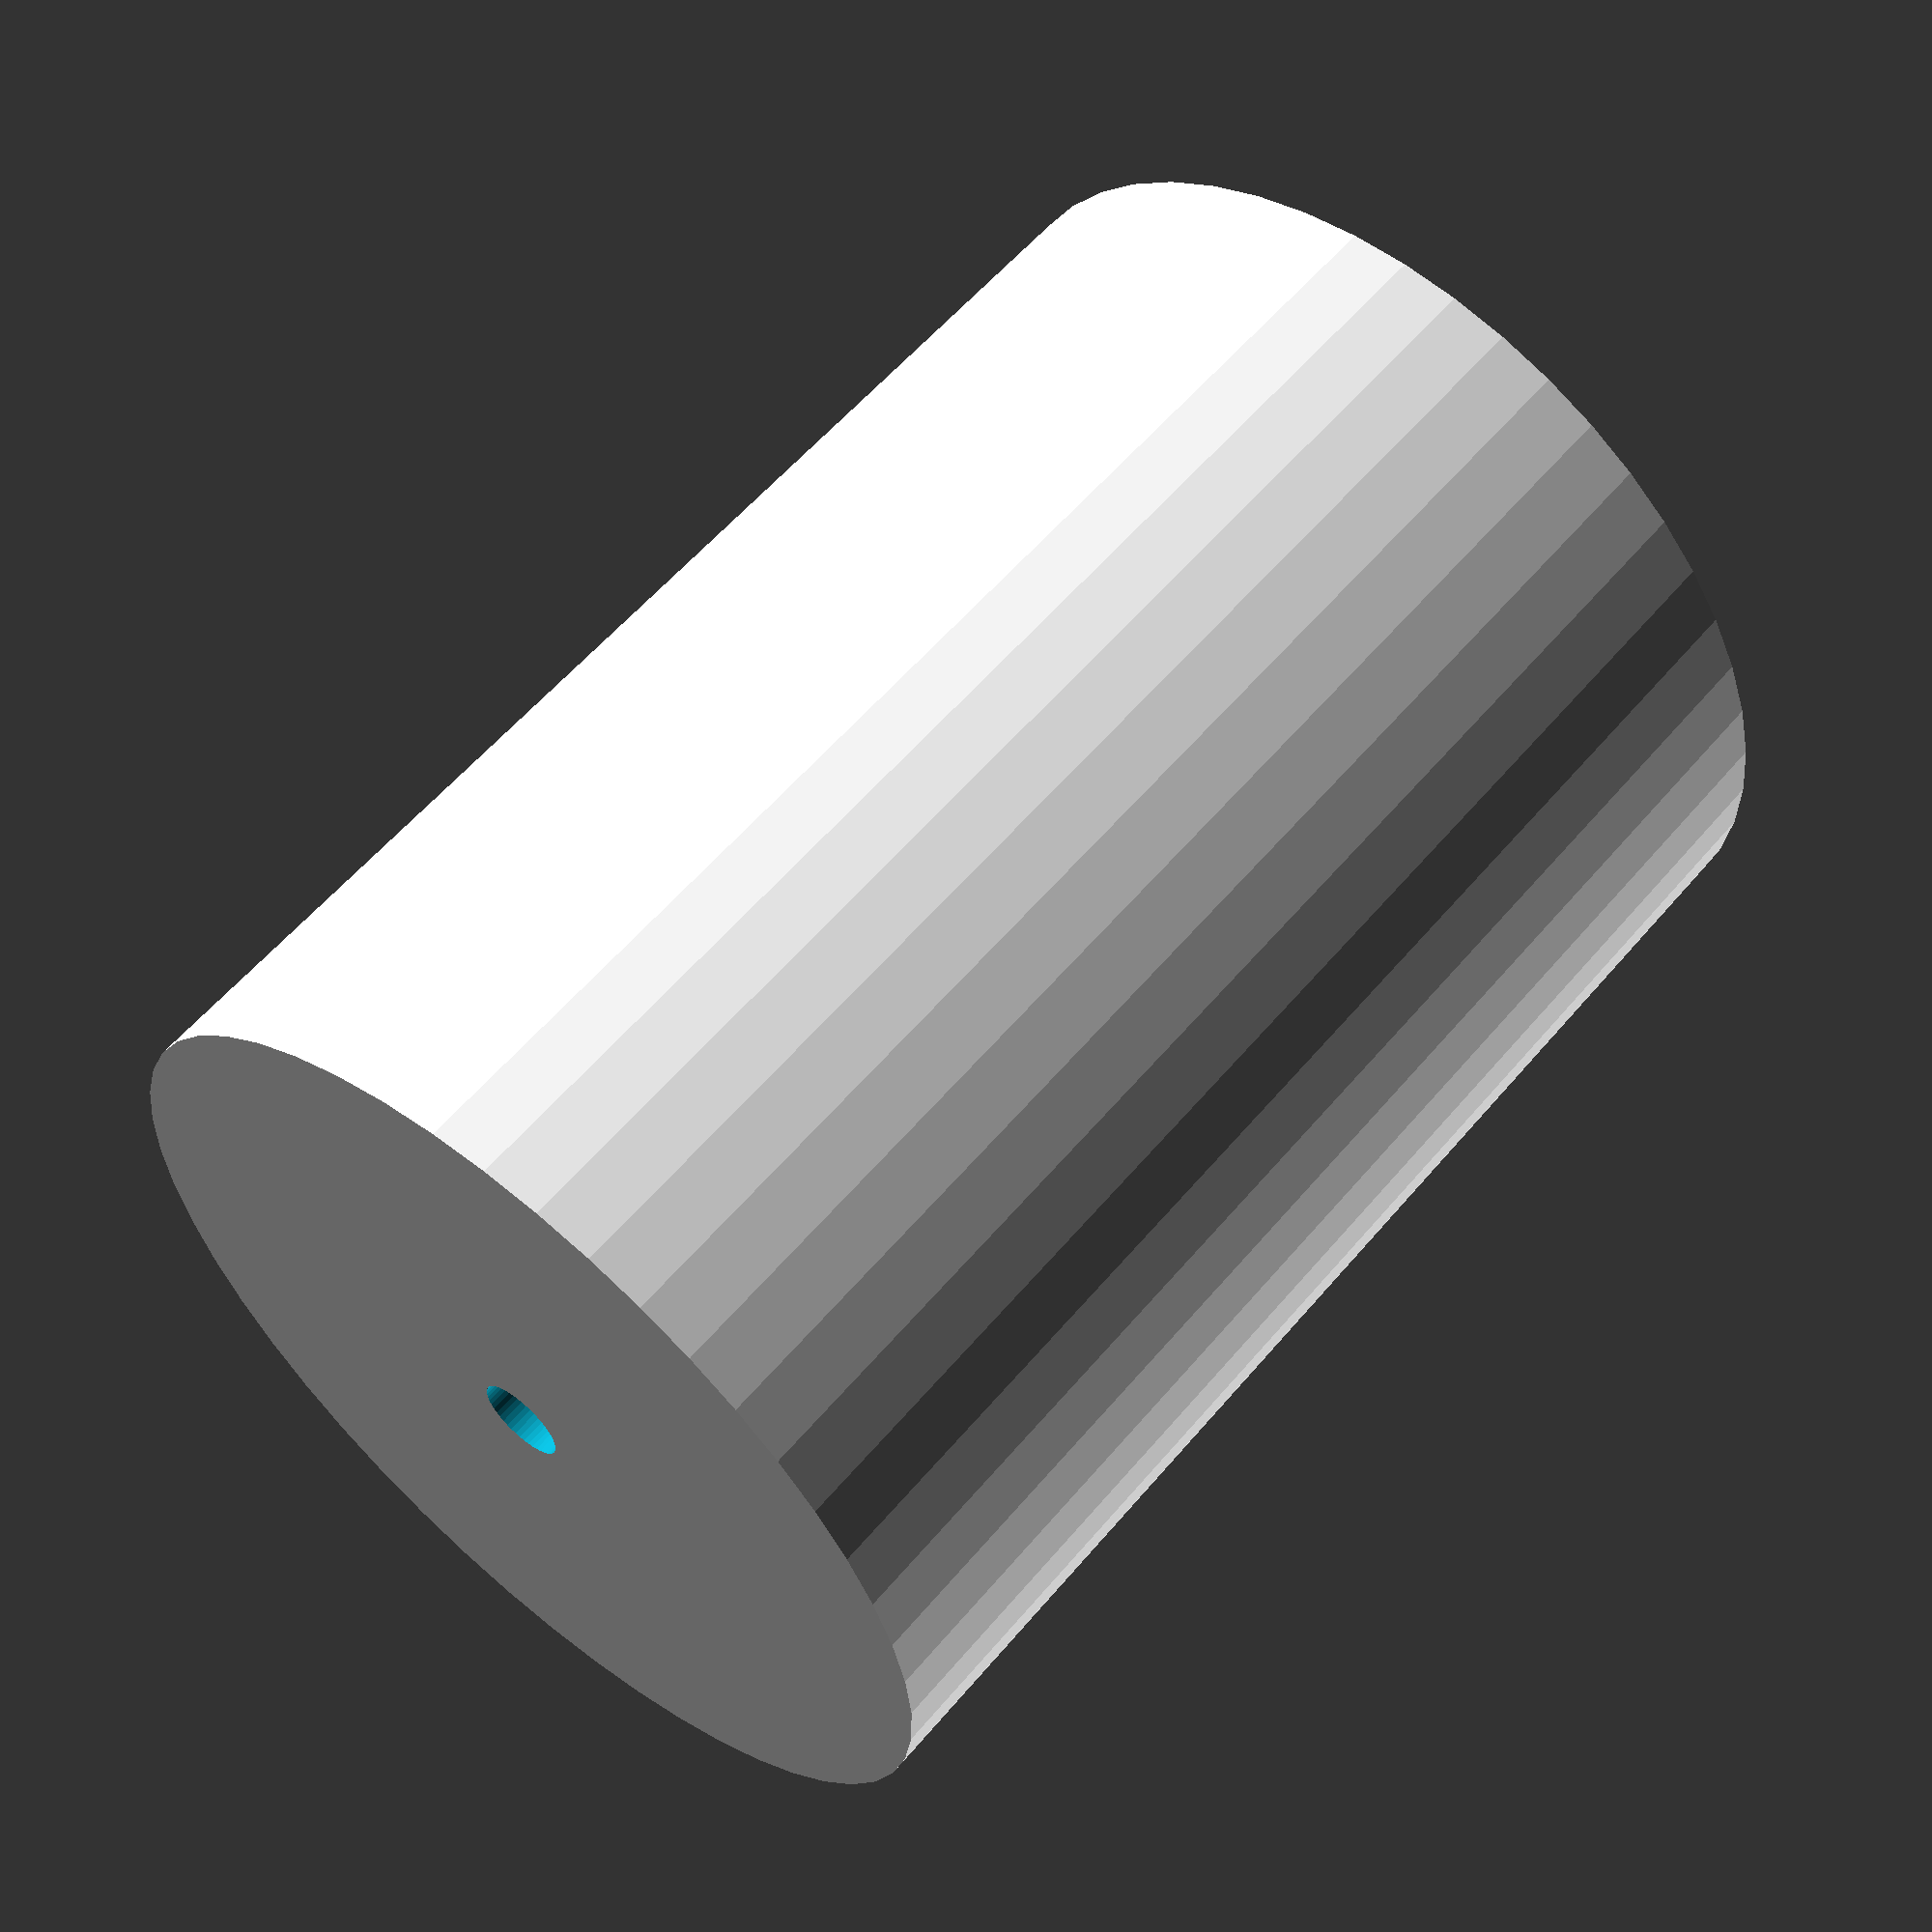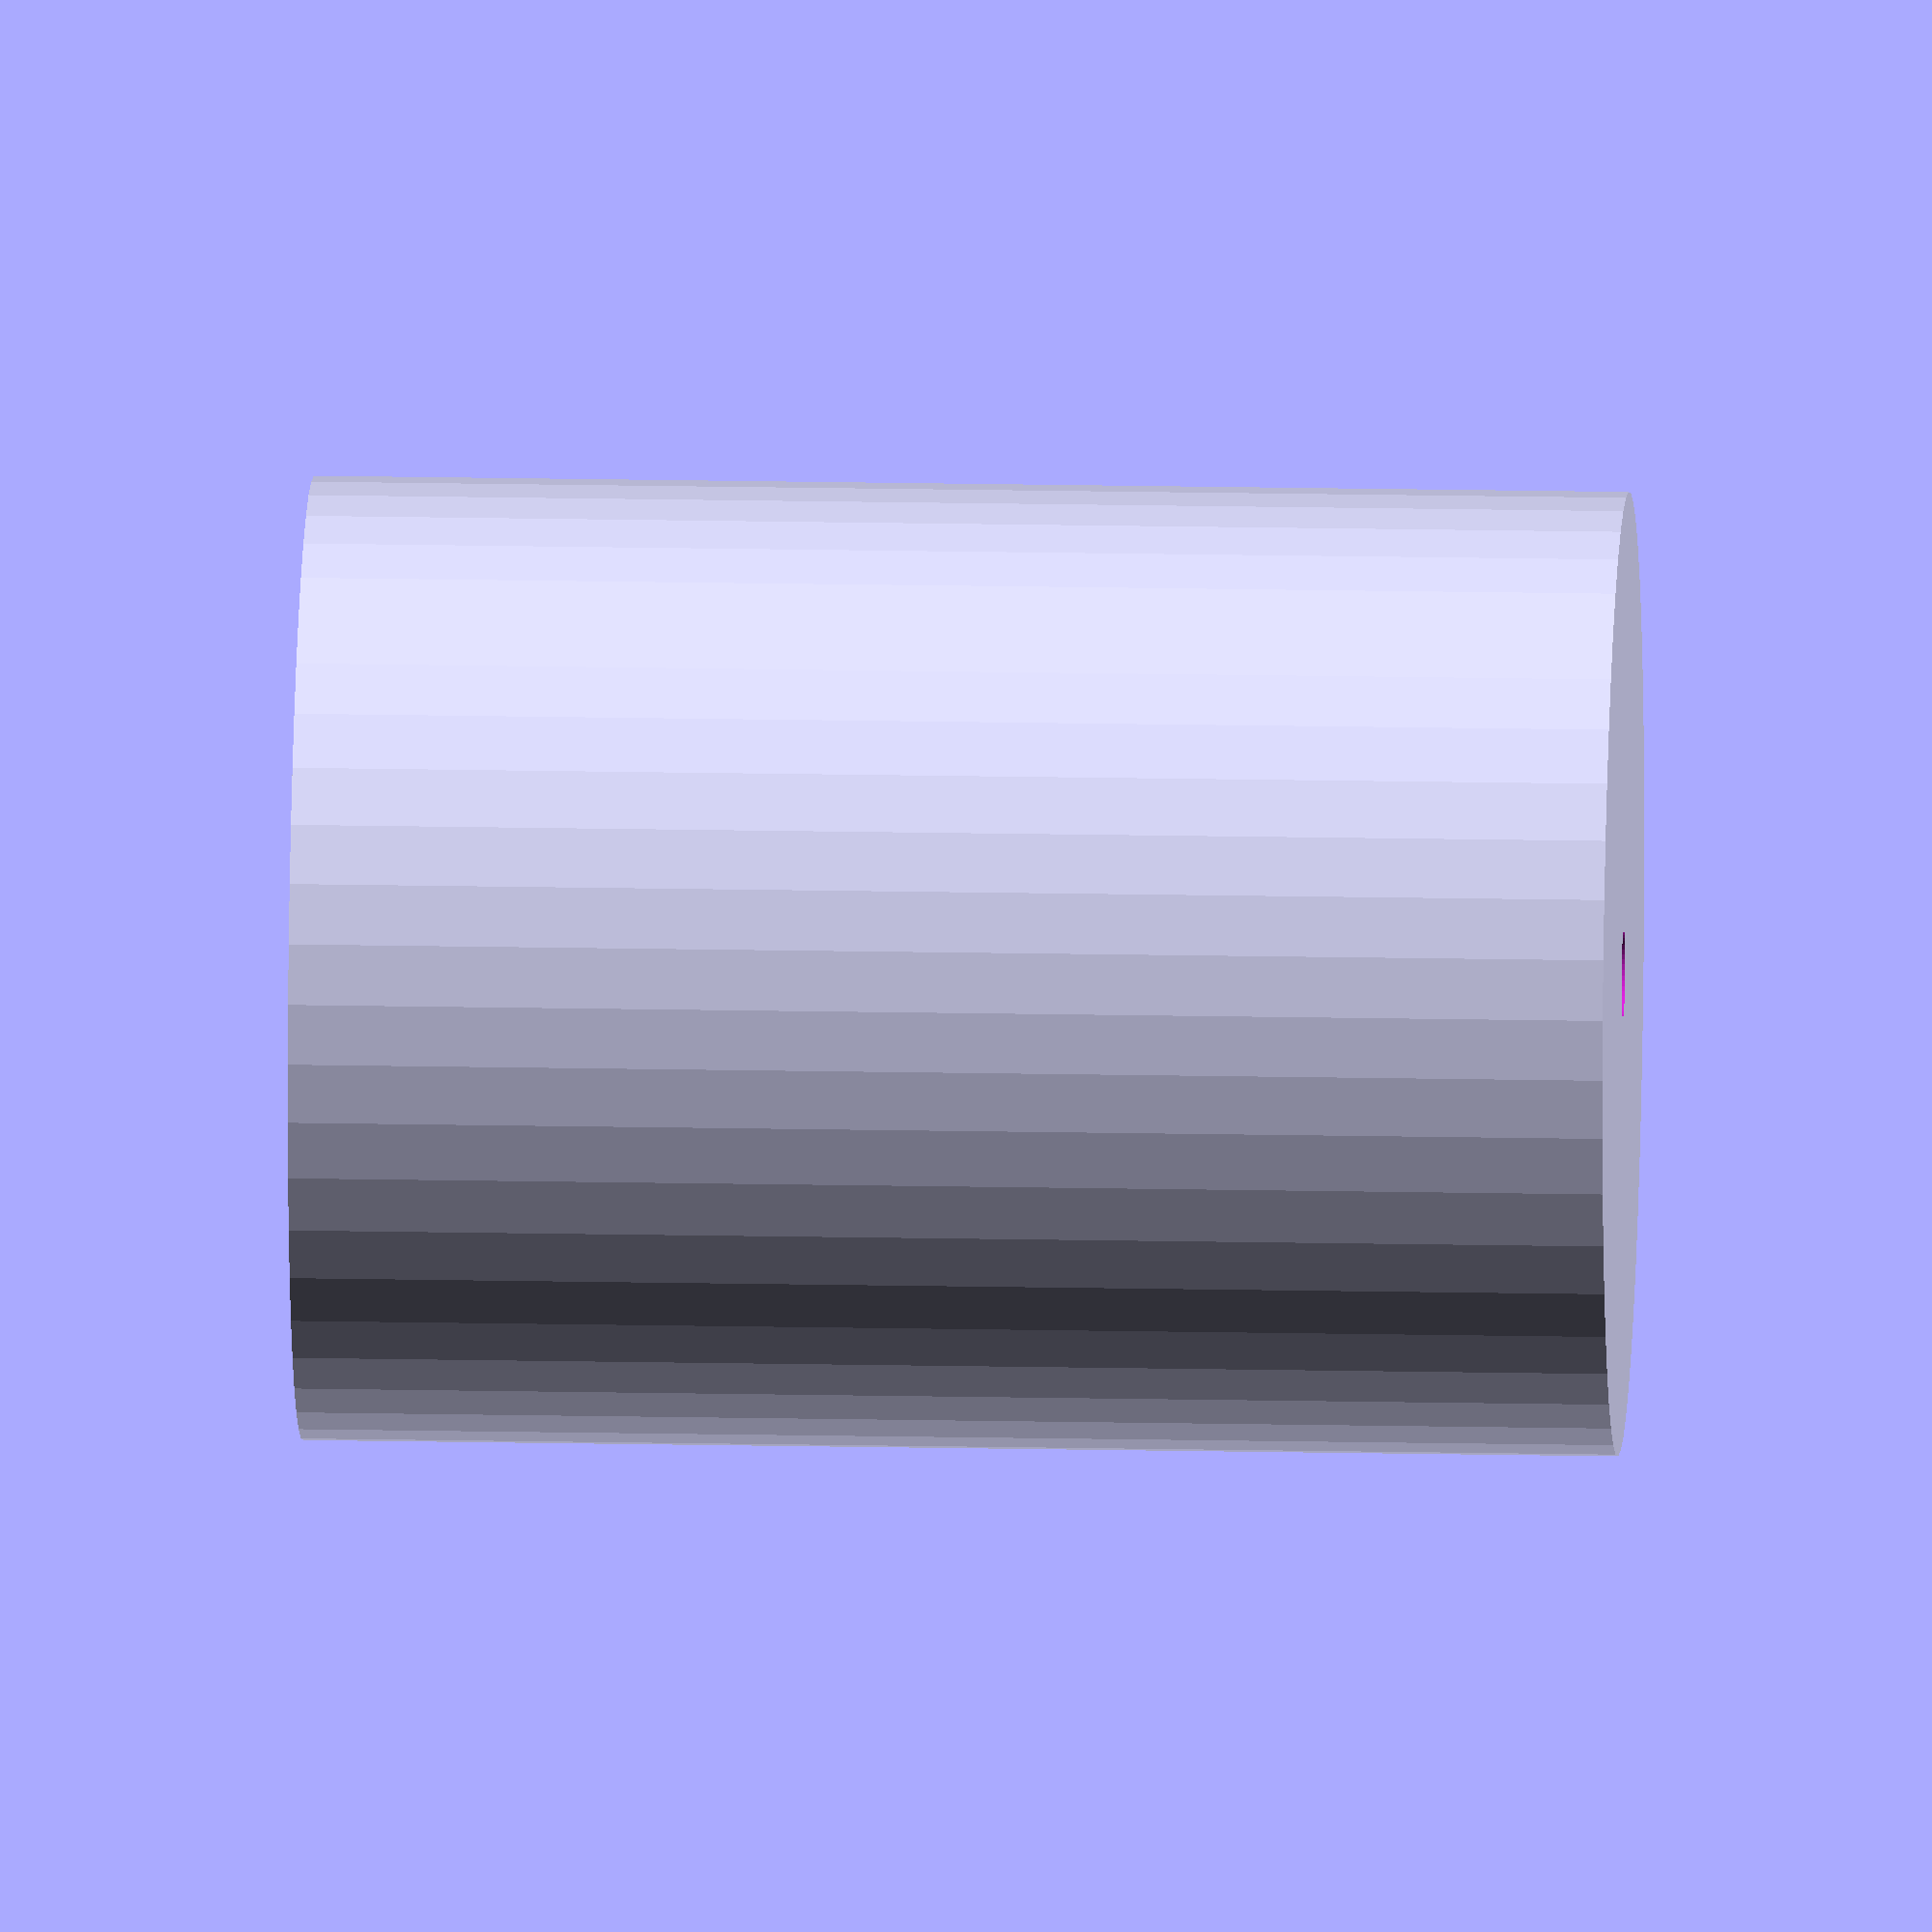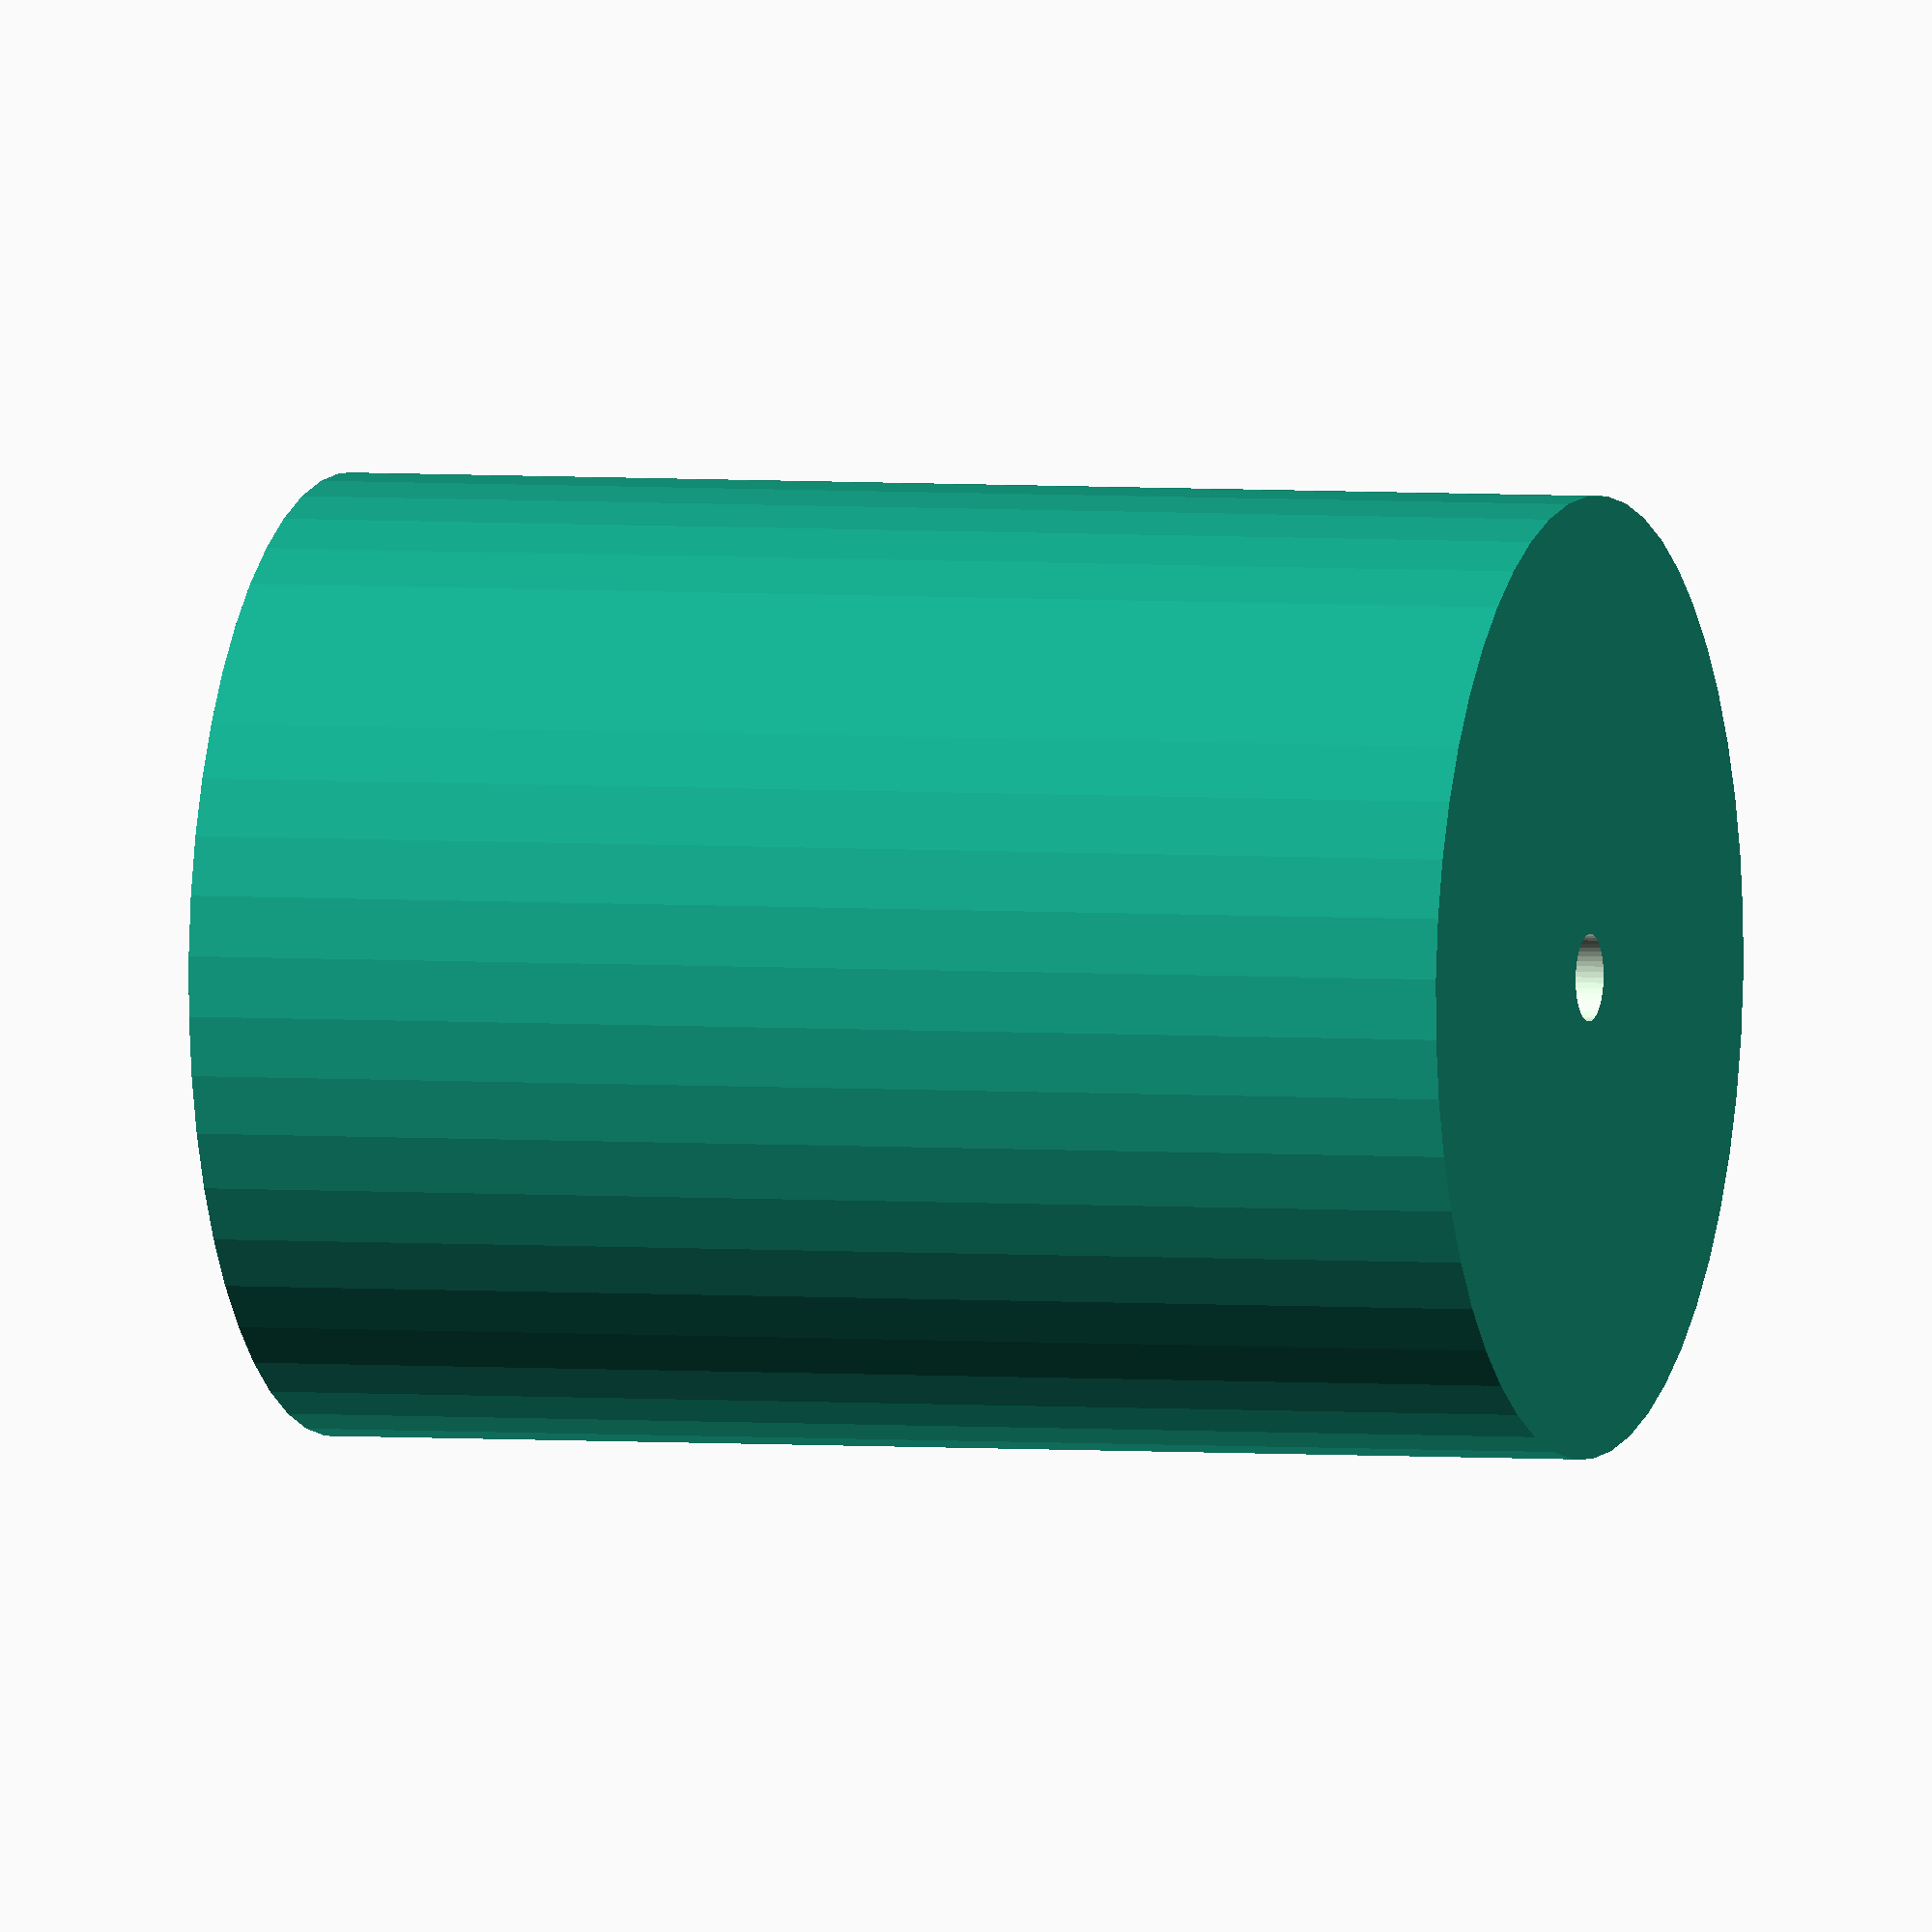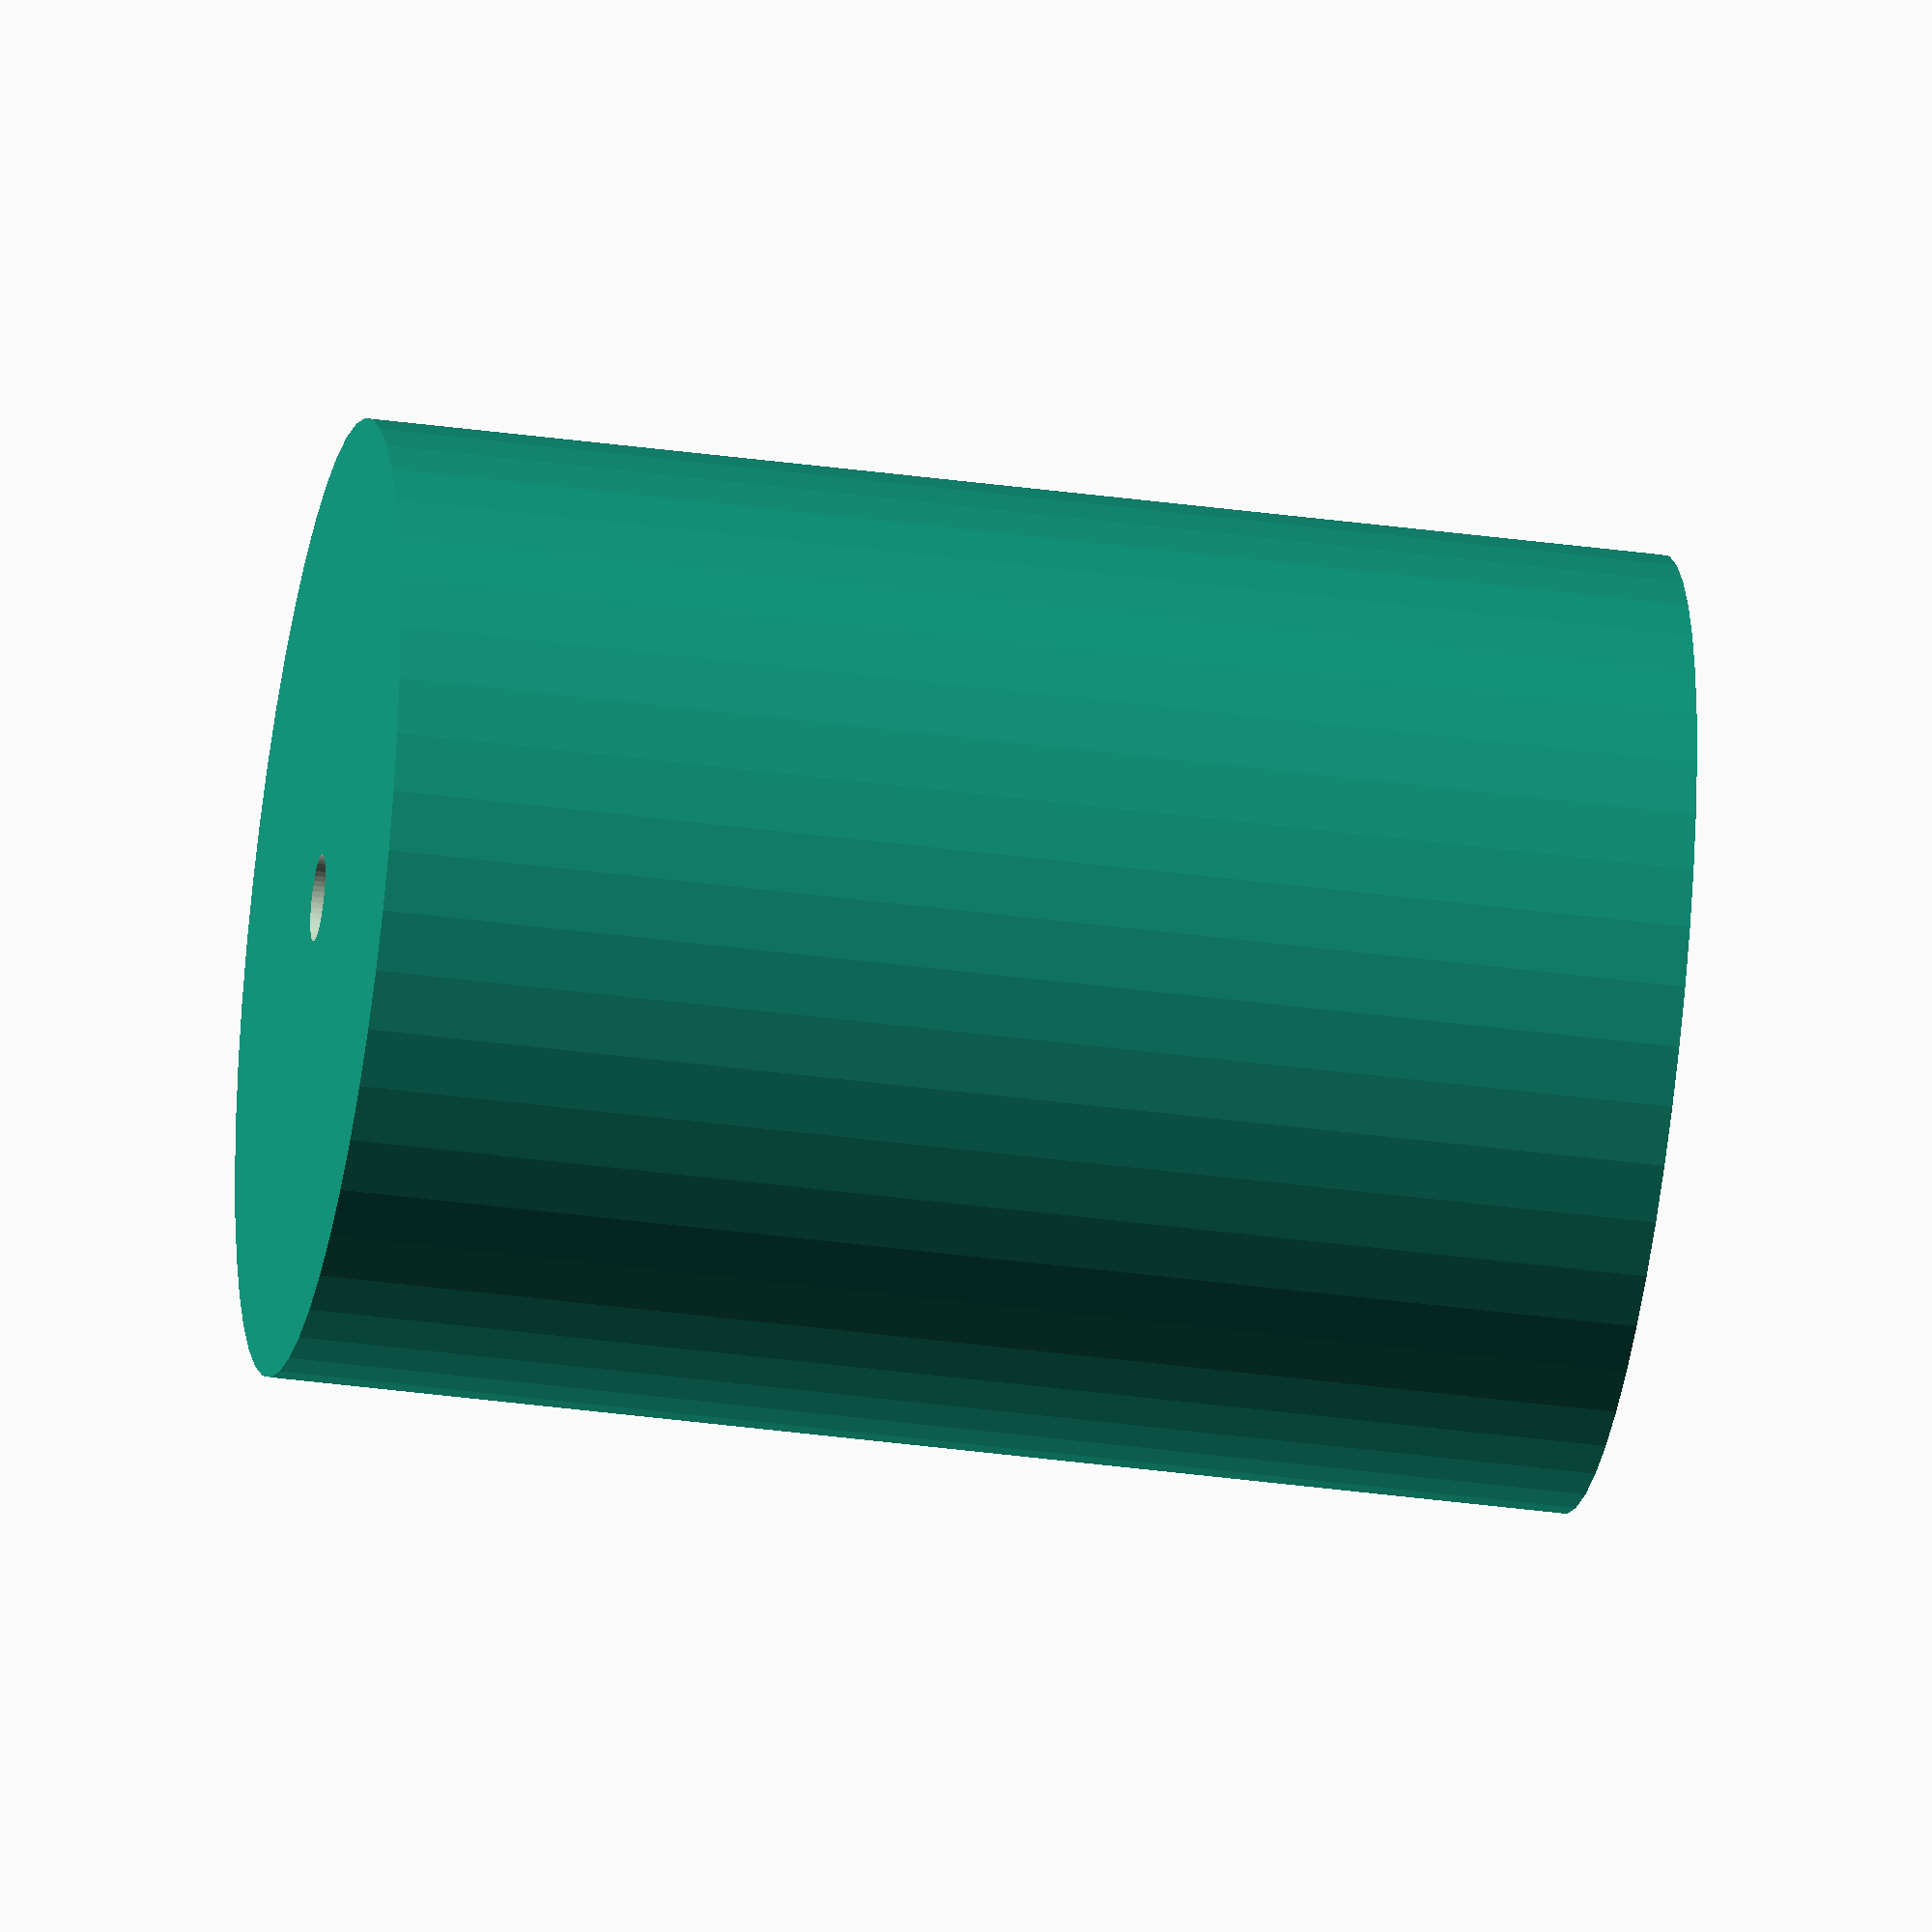
<openscad>
$fn = 50;


difference() {
	union() {
		translate(v = [0, 0, -30.0000000000]) {
			cylinder(h = 60, r = 22.0000000000);
		}
	}
	union() {
		translate(v = [0, 0, -100.0000000000]) {
			cylinder(h = 200, r = 2.0000000000);
		}
	}
}
</openscad>
<views>
elev=302.1 azim=125.1 roll=219.7 proj=p view=solid
elev=163.7 azim=234.1 roll=87.5 proj=o view=solid
elev=356.8 azim=348.4 roll=288.6 proj=o view=wireframe
elev=217.1 azim=33.8 roll=279.9 proj=o view=solid
</views>
